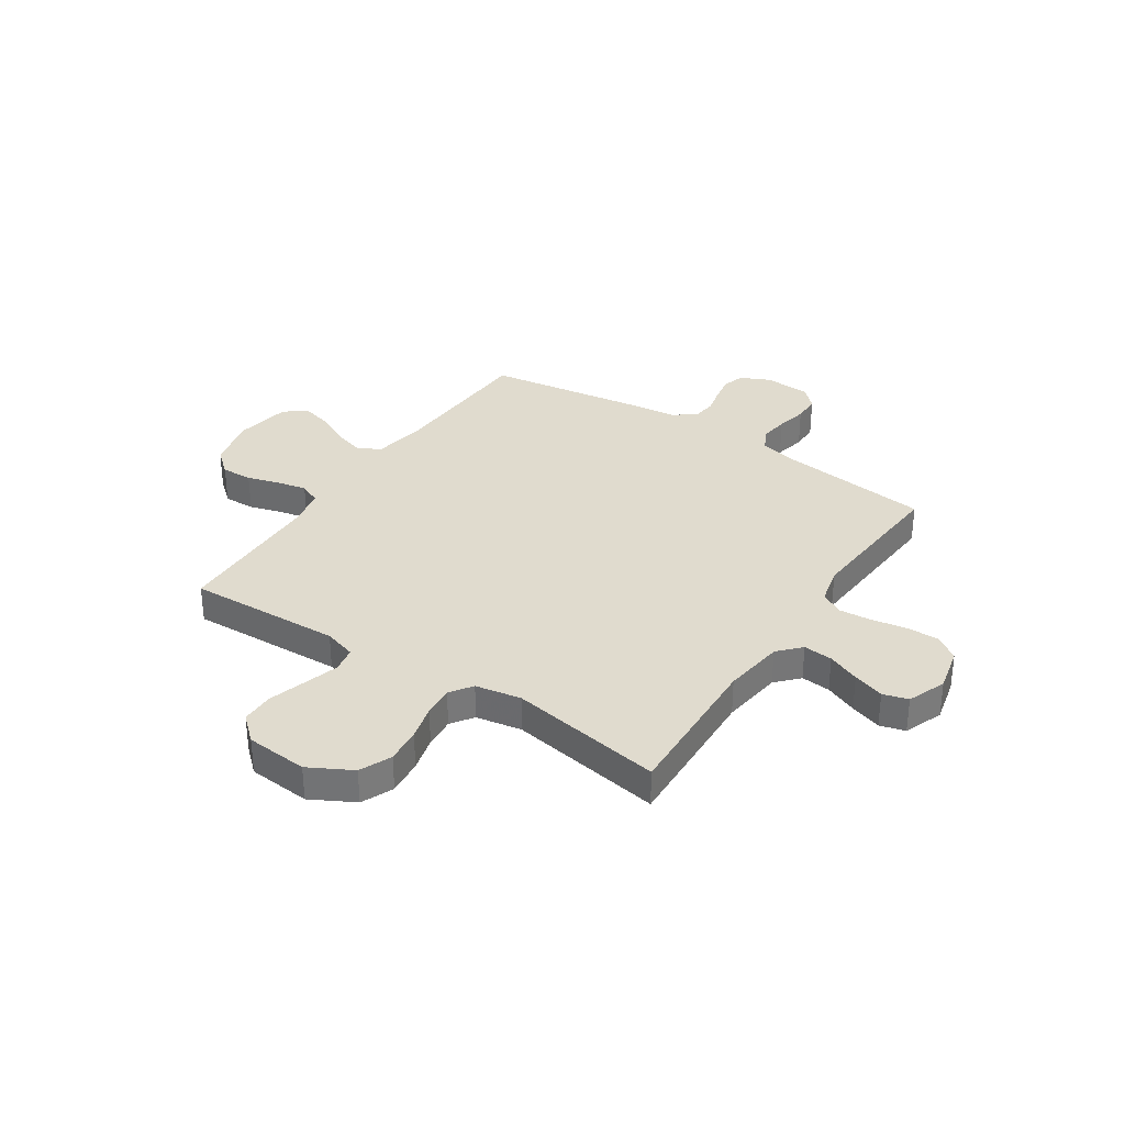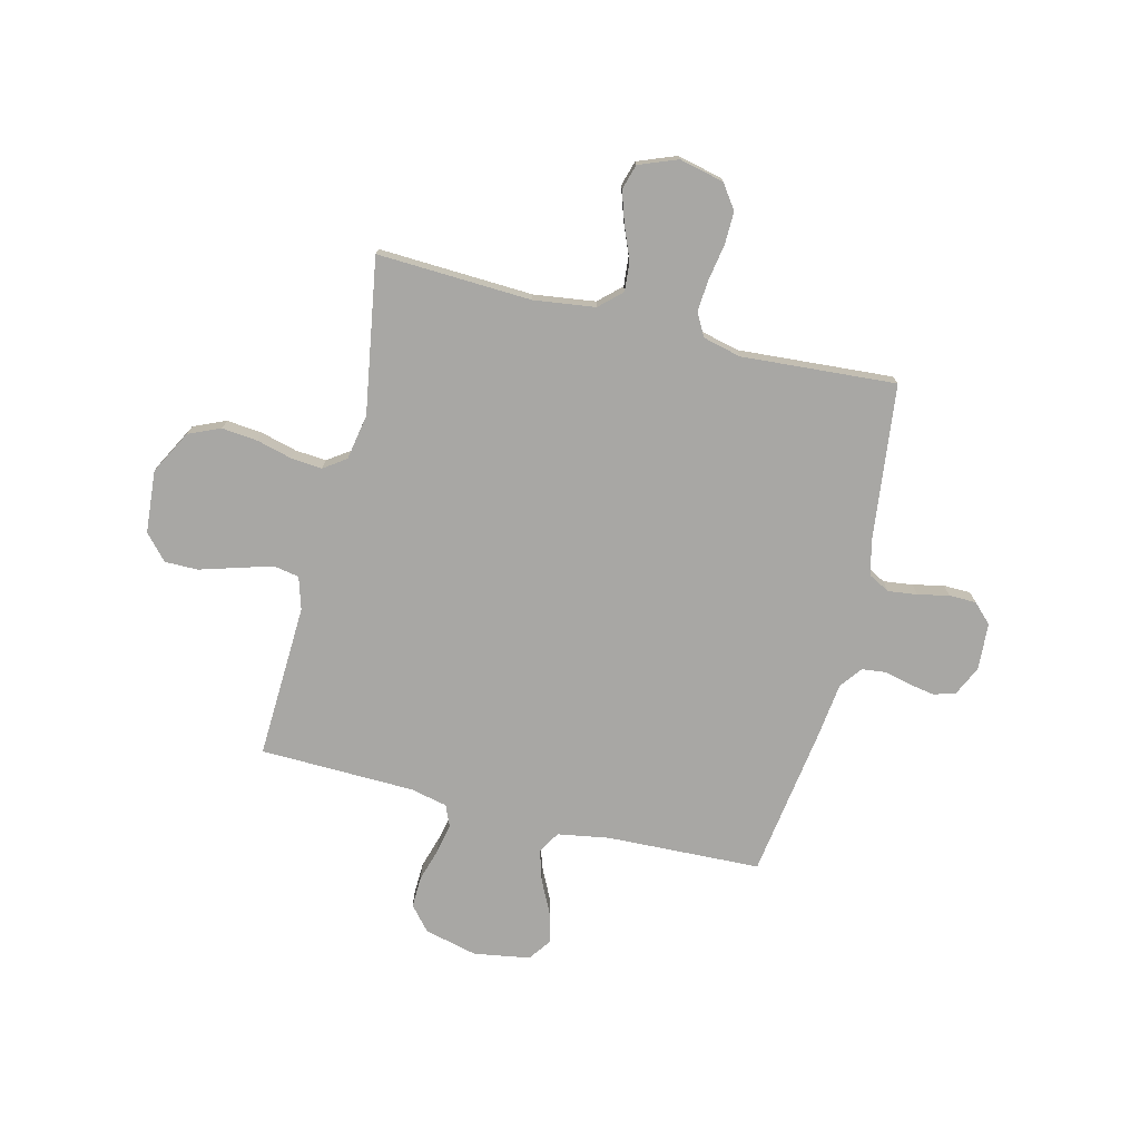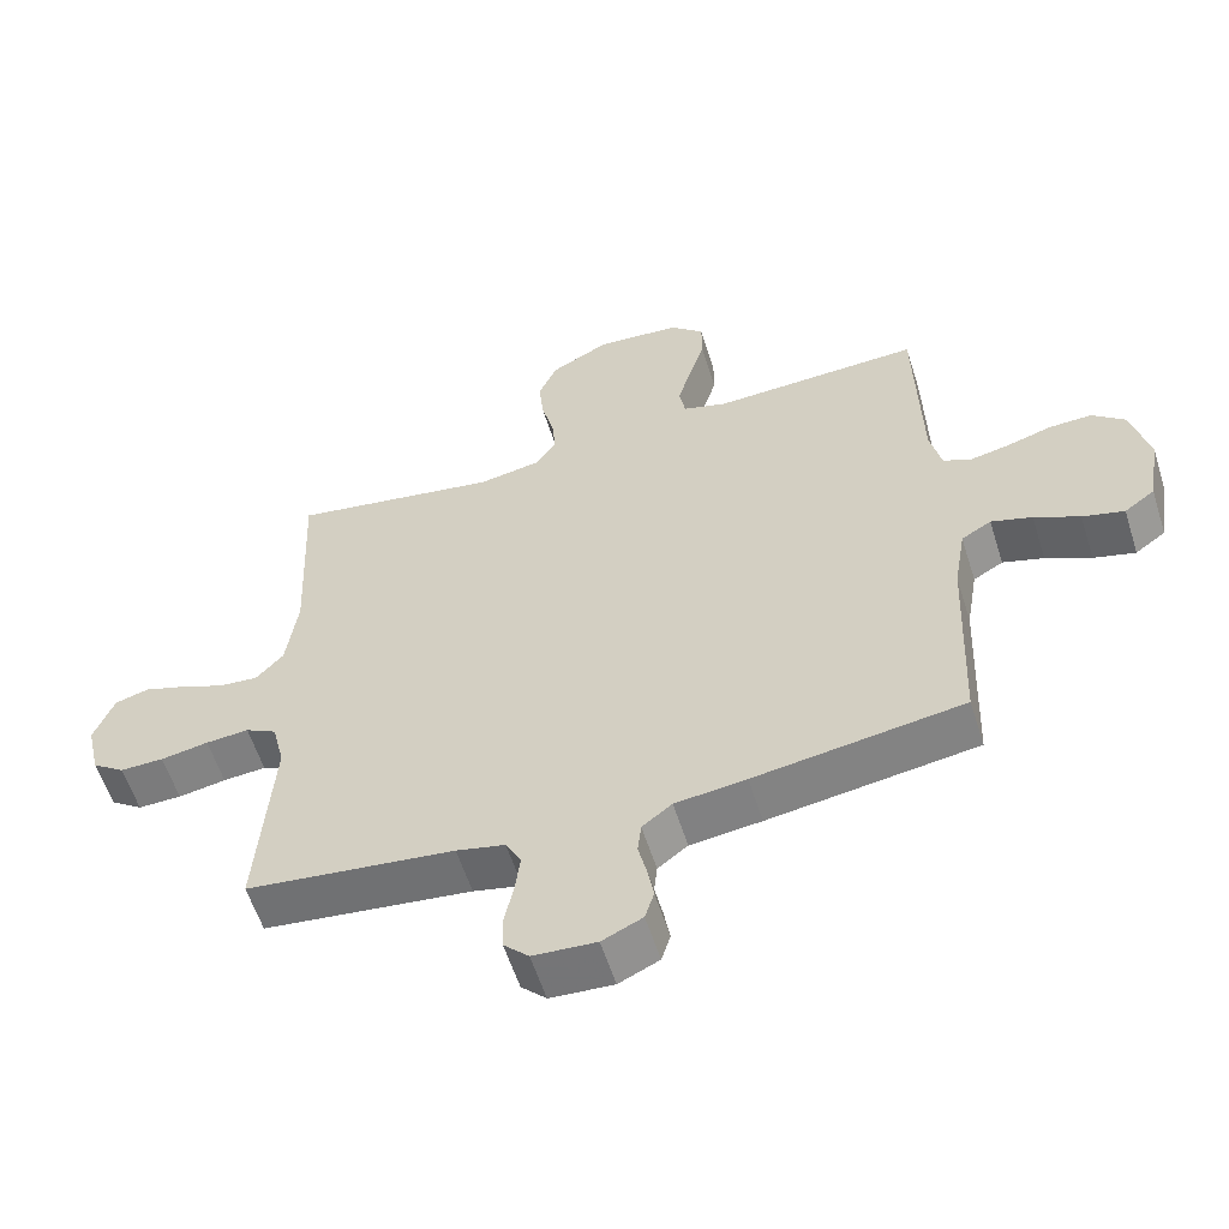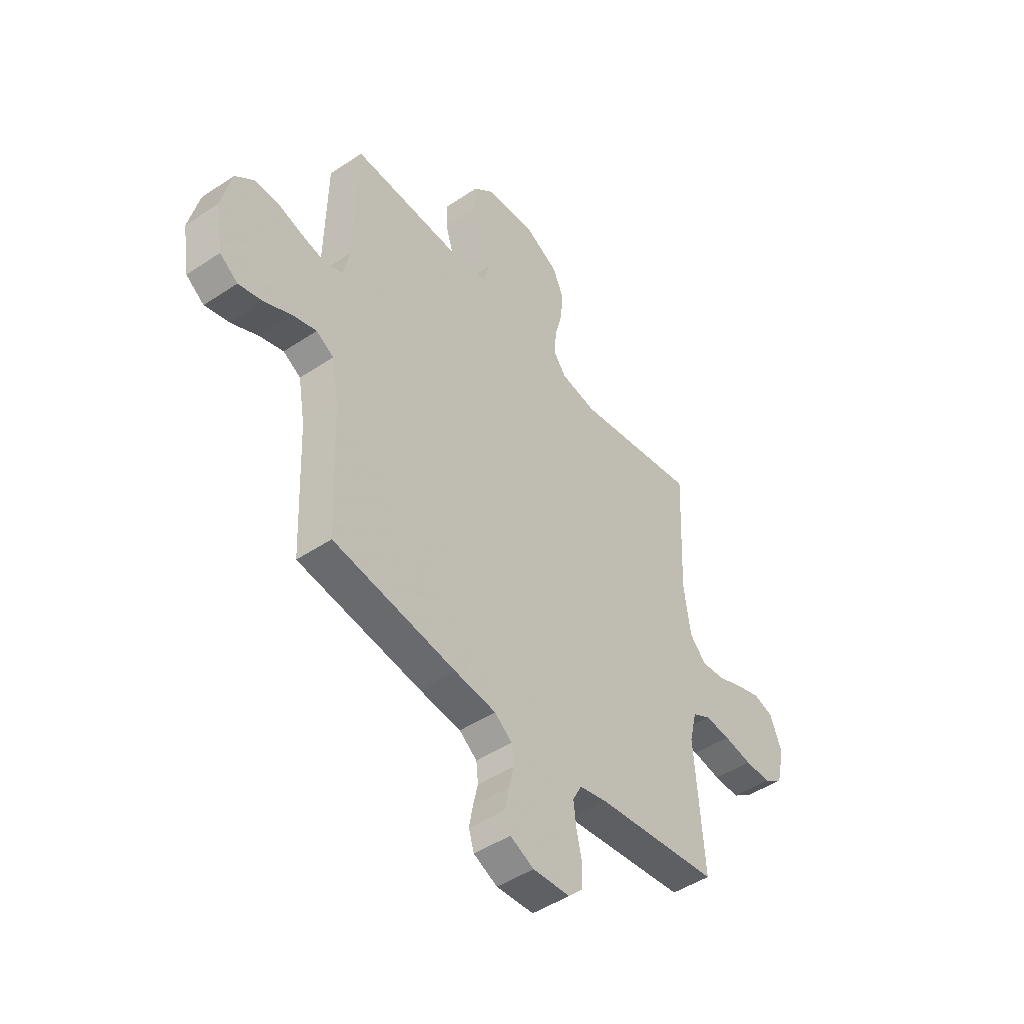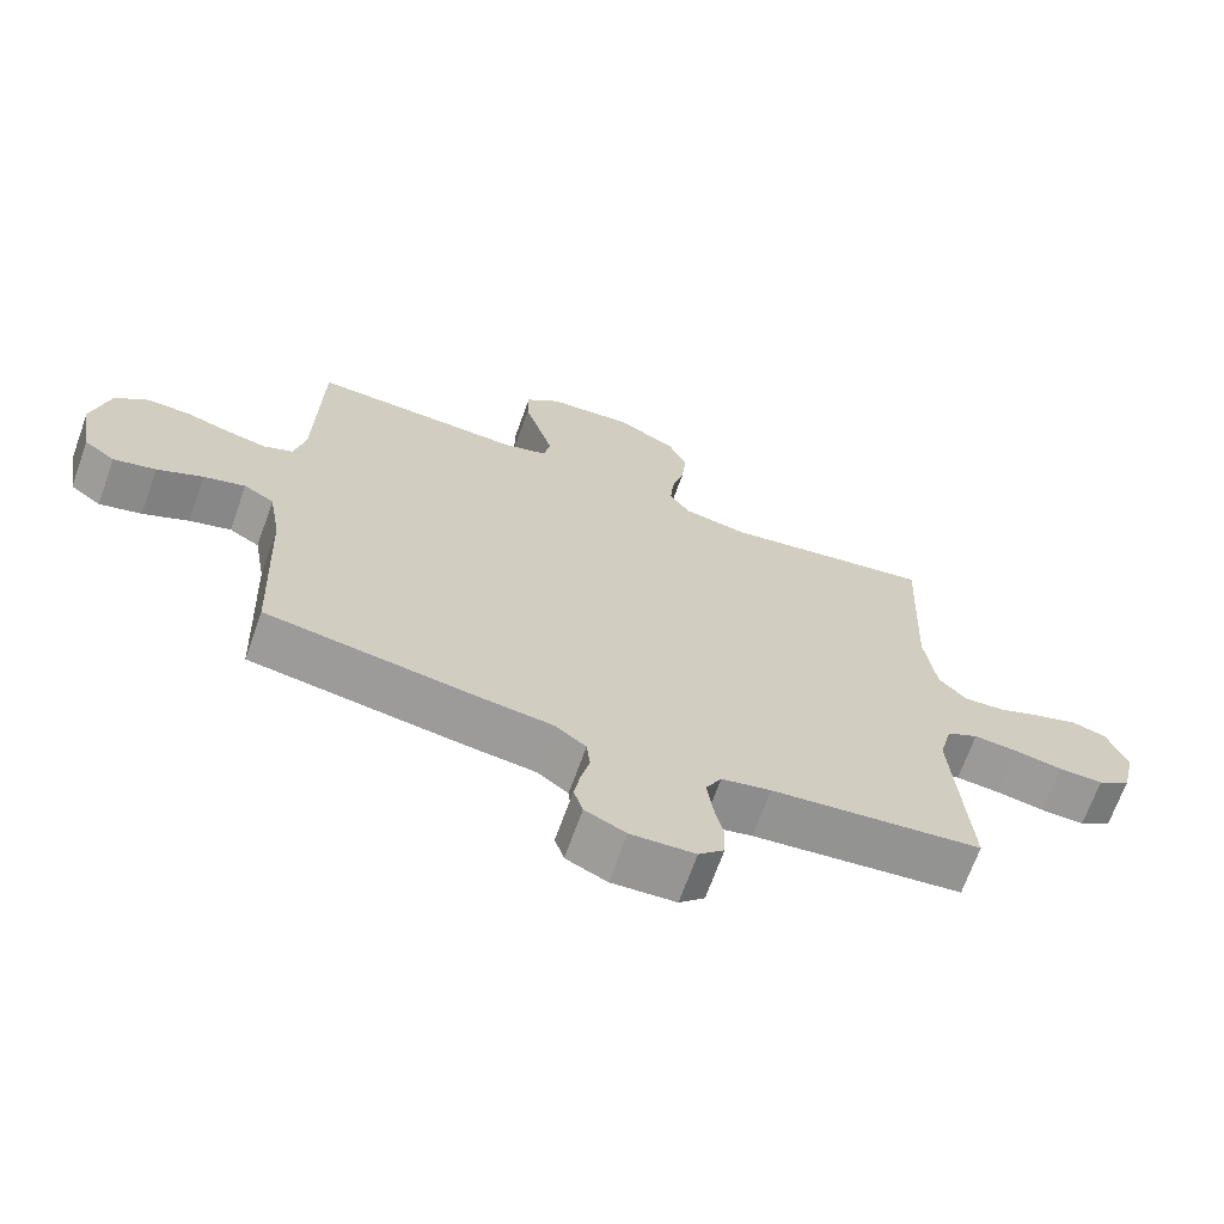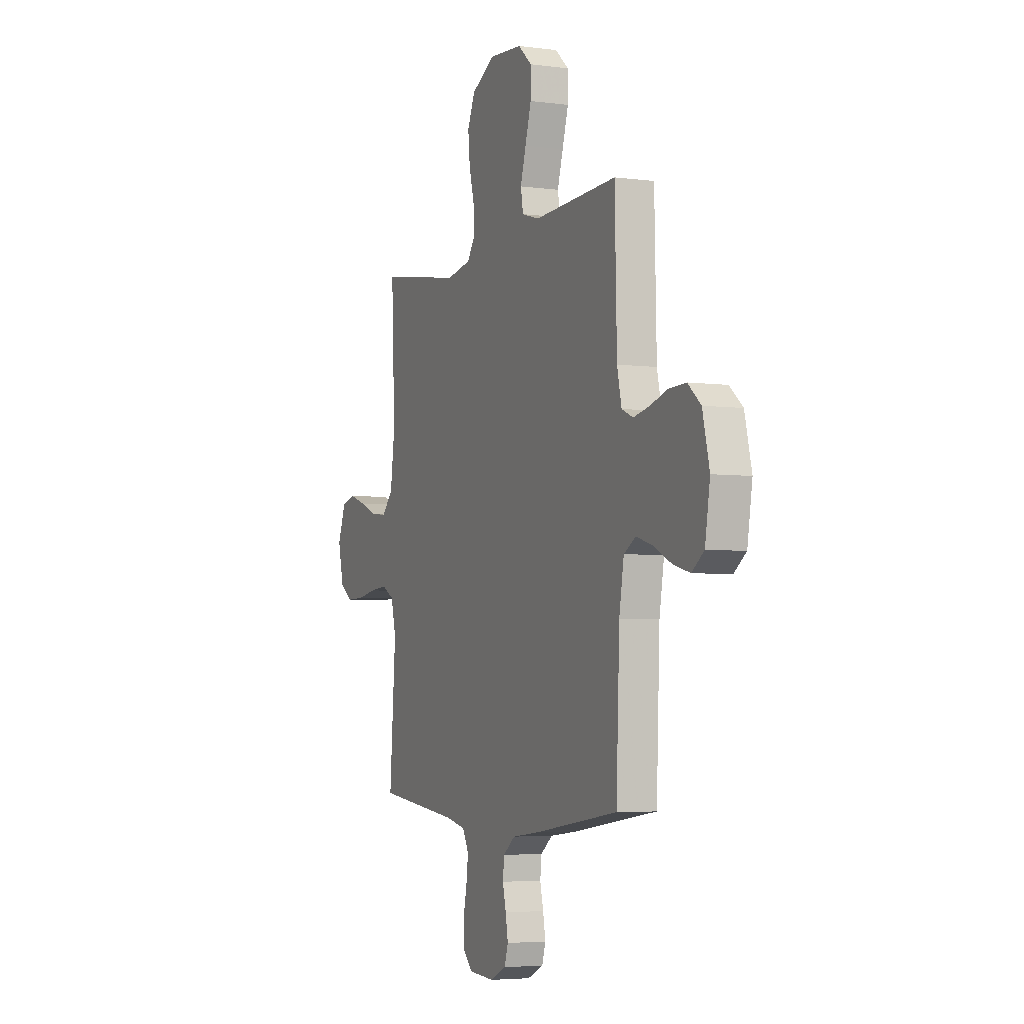
<metadata>
{"format":"obj","ext":"obj","renderer":"f3d","projection":"perspective","resolution":1024,"background":"white","views":[{"elev":33.5,"azim":33.5,"up":"+Y"},{"elev":-74.6,"azim":76.0,"up":"+Y"},{"elev":-58.1,"azim":-162.5,"up":"+Z"},{"elev":-47.1,"azim":-52.8,"up":"+Z"},{"elev":-68.5,"azim":-19.7,"up":"+Z"},{"elev":-4.5,"azim":-113.3,"up":"+Z"}]}
</metadata>
<code>
v 0.5 0.07 0.5
v 0.487 0.07 0.2
v 0.503 0.07 0.081
v 0.543 0.07 0.038
v 0.6 0.07 0.043
v 0.663 0.07 0.069
v 0.724 0.07 0.089
v 0.773 0.07 0.075
v 0.802 0.07 0
v 0.782 0.07 -0.087
v 0.735 0.07 -0.12
v 0.672 0.07 -0.119
v 0.603 0.07 -0.107
v 0.541 0.07 -0.102
v 0.496 0.07 -0.126
v 0.478 0.07 -0.2
v 0.5 0.07 -0.5
v 0.2 0.07 -0.536
v 0.13 0.07 -0.552
v 0.108 0.07 -0.594
v 0.115 0.07 -0.651
v 0.128 0.07 -0.711
v 0.127 0.07 -0.764
v 0.091 0.07 -0.8
v 0 0.07 -0.806
v -0.058 0.07 -0.779
v -0.071 0.07 -0.737
v -0.062 0.07 -0.686
v -0.05 0.07 -0.635
v -0.055 0.07 -0.589
v -0.098 0.07 -0.556
v -0.2 0.07 -0.544
v -0.5 0.07 -0.5
v -0.512 0.07 -0.2
v -0.529 0.07 -0.1
v -0.572 0.07 -0.075
v -0.631 0.07 -0.093
v -0.696 0.07 -0.125
v -0.756 0.07 -0.141
v -0.8 0.07 -0.109
v -0.818 0.07 0
v -0.793 0.07 0.103
v -0.746 0.07 0.143
v -0.685 0.07 0.141
v -0.622 0.07 0.122
v -0.564 0.07 0.11
v -0.523 0.07 0.128
v -0.507 0.07 0.2
v -0.5 0.07 0.5
v -0.2 0.07 0.488
v -0.137 0.07 0.507
v -0.128 0.07 0.557
v -0.148 0.07 0.624
v -0.17 0.07 0.697
v -0.17 0.07 0.761
v -0.121 0.07 0.805
v 0 0.07 0.815
v 0.084 0.07 0.77
v 0.111 0.07 0.708
v 0.104 0.07 0.638
v 0.086 0.07 0.569
v 0.081 0.07 0.509
v 0.111 0.07 0.466
v 0.2 0.07 0.45
v 0.5 0 0.5
v 0.487 0 0.2
v 0.503 0 0.081
v 0.543 0 0.038
v 0.6 0 0.043
v 0.663 0 0.069
v 0.724 0 0.089
v 0.773 0 0.075
v 0.802 0 0
v 0.782 0 -0.087
v 0.735 0 -0.12
v 0.672 0 -0.119
v 0.603 0 -0.107
v 0.541 0 -0.102
v 0.496 0 -0.126
v 0.478 0 -0.2
v 0.5 0 -0.5
v 0.2 0 -0.536
v 0.13 0 -0.552
v 0.108 0 -0.594
v 0.115 0 -0.651
v 0.128 0 -0.711
v 0.127 0 -0.764
v 0.091 0 -0.8
v 0 0 -0.806
v -0.058 0 -0.779
v -0.071 0 -0.737
v -0.062 0 -0.686
v -0.05 0 -0.635
v -0.055 0 -0.589
v -0.098 0 -0.556
v -0.2 0 -0.544
v -0.5 0 -0.5
v -0.512 0 -0.2
v -0.529 0 -0.1
v -0.572 0 -0.075
v -0.631 0 -0.093
v -0.696 0 -0.125
v -0.756 0 -0.141
v -0.8 0 -0.109
v -0.818 0 0
v -0.793 0 0.103
v -0.746 0 0.143
v -0.685 0 0.141
v -0.622 0 0.122
v -0.564 0 0.11
v -0.523 0 0.128
v -0.507 0 0.2
v -0.5 0 0.5
v -0.2 0 0.488
v -0.137 0 0.507
v -0.128 0 0.557
v -0.148 0 0.624
v -0.17 0 0.697
v -0.17 0 0.761
v -0.121 0 0.805
v 0 0 0.815
v 0.084 0 0.77
v 0.111 0 0.708
v 0.104 0 0.638
v 0.086 0 0.569
v 0.081 0 0.509
v 0.111 0 0.466
v 0.2 0 0.45
f 59 60 61
f 58 59 61
f 57 58 61
f 56 57 61
f 55 56 61
f 54 55 61
f 53 54 61
f 52 53 61 62
f 51 52 62 63
f 48 49 50
f 51 63 64
f 50 51 64
f 48 50 64
f 47 48 64
f 43 44 45
f 42 43 45
f 41 42 45
f 40 41 45
f 39 40 45
f 38 39 45
f 37 38 45
f 36 37 45 46
f 35 36 46 47
f 31 32 33 34
f 64 1 2
f 47 64 2
f 35 47 2
f 34 35 2
f 31 34 2
f 30 31 2
f 27 28 29
f 26 27 29
f 25 26 29
f 24 25 29
f 23 24 29
f 22 23 29
f 21 22 29
f 16 17 18
f 15 16 18 19
f 11 12 13
f 10 11 13
f 9 10 13
f 8 9 13
f 7 8 13
f 6 7 13
f 5 6 13
f 4 5 13 14
f 3 4 14 15
f 3 15 19
f 2 3 19
f 30 2 19
f 20 21 29 30
f 19 20 30
f 125 124 123
f 125 123 122
f 125 122 121
f 125 121 120
f 125 120 119
f 125 119 118
f 125 118 117
f 126 125 117 116
f 127 126 116 115
f 114 113 112
f 128 127 115
f 128 115 114
f 128 114 112
f 128 112 111
f 109 108 107
f 109 107 106
f 109 106 105
f 109 105 104
f 109 104 103
f 109 103 102
f 109 102 101
f 110 109 101 100
f 111 110 100 99
f 98 97 96 95
f 66 65 128
f 66 128 111
f 66 111 99
f 66 99 98
f 66 98 95
f 66 95 94
f 93 92 91
f 93 91 90
f 93 90 89
f 93 89 88
f 93 88 87
f 93 87 86
f 93 86 85
f 82 81 80
f 83 82 80 79
f 77 76 75
f 77 75 74
f 77 74 73
f 77 73 72
f 77 72 71
f 77 71 70
f 77 70 69
f 78 77 69 68
f 79 78 68 67
f 83 79 67
f 83 67 66
f 83 66 94
f 94 93 85 84
f 94 84 83
f 1 65 66 2
f 2 66 67 3
f 3 67 68 4
f 4 68 69 5
f 5 69 70 6
f 6 70 71 7
f 7 71 72 8
f 8 72 73 9
f 9 73 74 10
f 10 74 75 11
f 11 75 76 12
f 12 76 77 13
f 13 77 78 14
f 14 78 79 15
f 15 79 80 16
f 16 80 81 17
f 17 81 82 18
f 18 82 83 19
f 19 83 84 20
f 20 84 85 21
f 21 85 86 22
f 22 86 87 23
f 23 87 88 24
f 24 88 89 25
f 25 89 90 26
f 26 90 91 27
f 27 91 92 28
f 28 92 93 29
f 29 93 94 30
f 30 94 95 31
f 31 95 96 32
f 32 96 97 33
f 33 97 98 34
f 34 98 99 35
f 35 99 100 36
f 36 100 101 37
f 37 101 102 38
f 38 102 103 39
f 39 103 104 40
f 40 104 105 41
f 41 105 106 42
f 42 106 107 43
f 43 107 108 44
f 44 108 109 45
f 45 109 110 46
f 46 110 111 47
f 47 111 112 48
f 48 112 113 49
f 49 113 114 50
f 50 114 115 51
f 51 115 116 52
f 52 116 117 53
f 53 117 118 54
f 54 118 119 55
f 55 119 120 56
f 56 120 121 57
f 57 121 122 58
f 58 122 123 59
f 59 123 124 60
f 60 124 125 61
f 61 125 126 62
f 62 126 127 63
f 63 127 128 64
f 64 128 65 1

</code>
